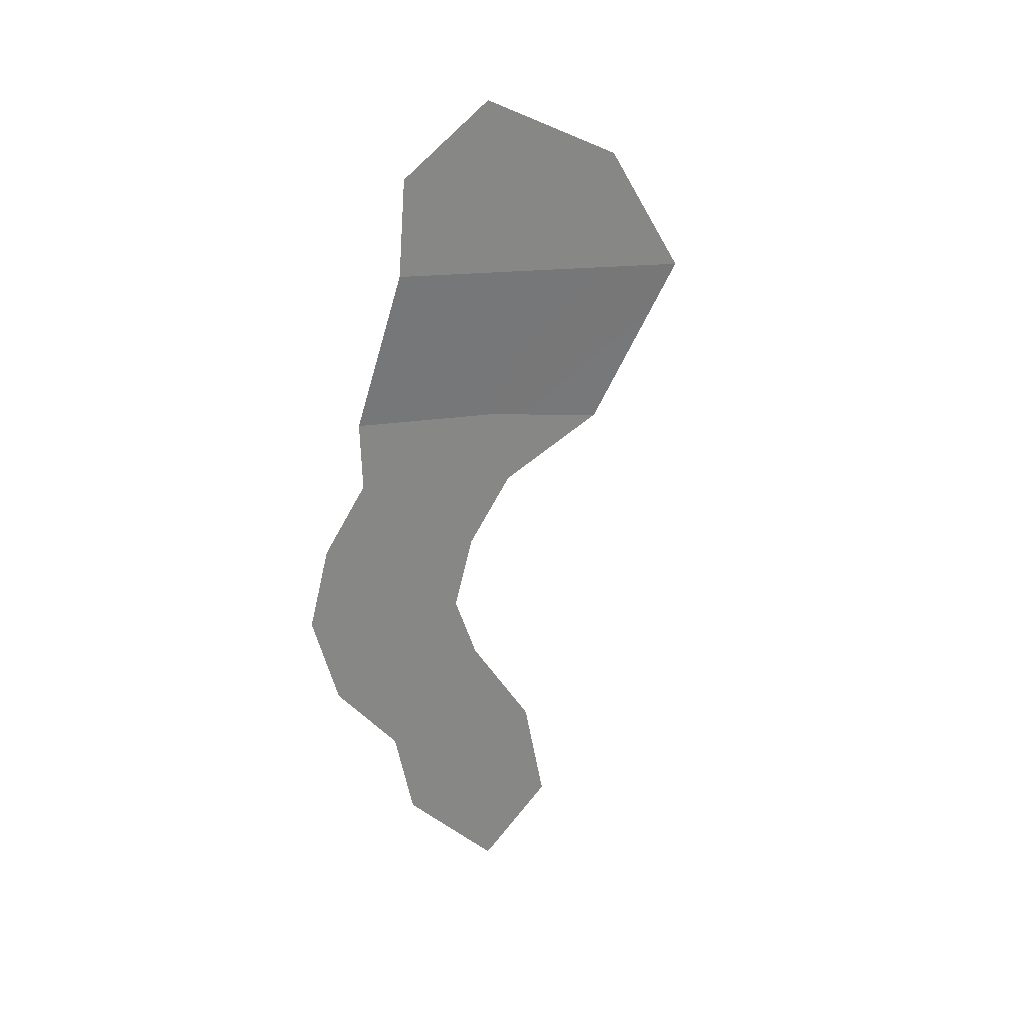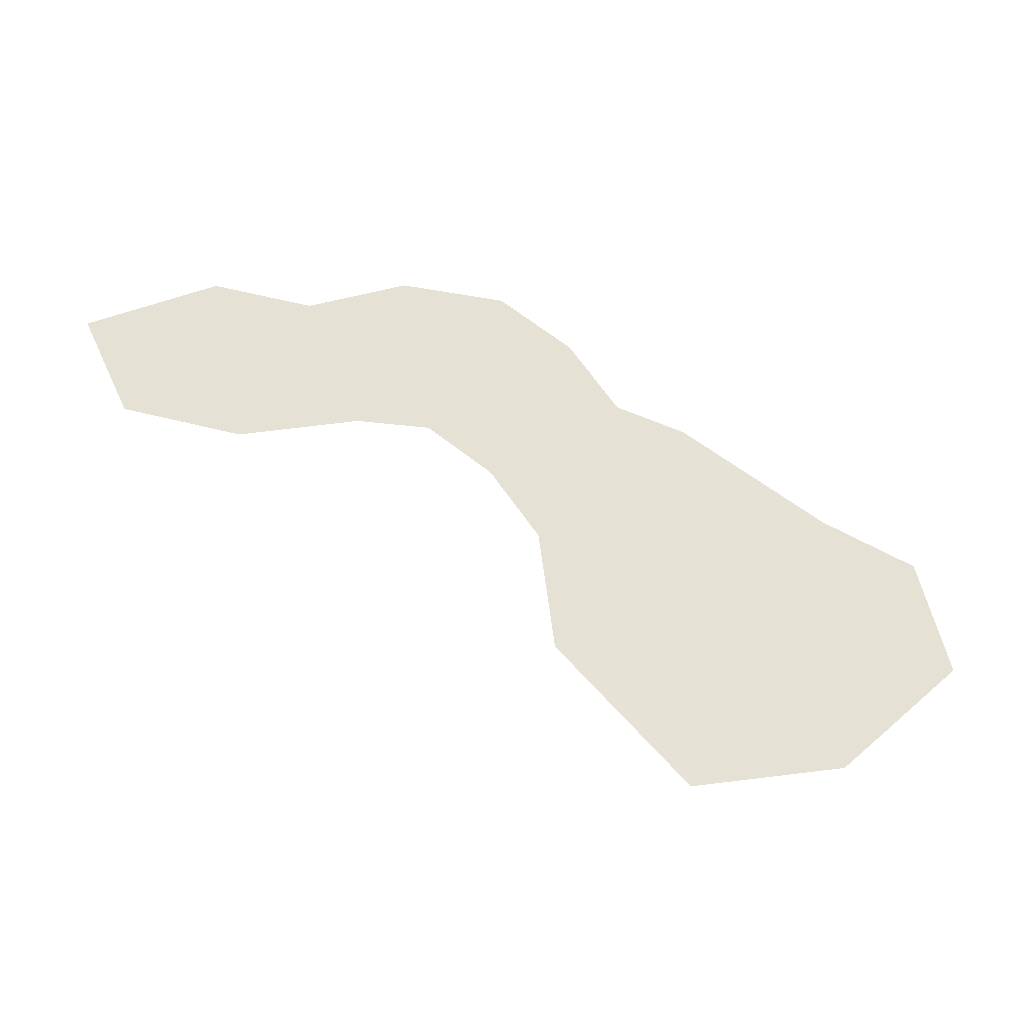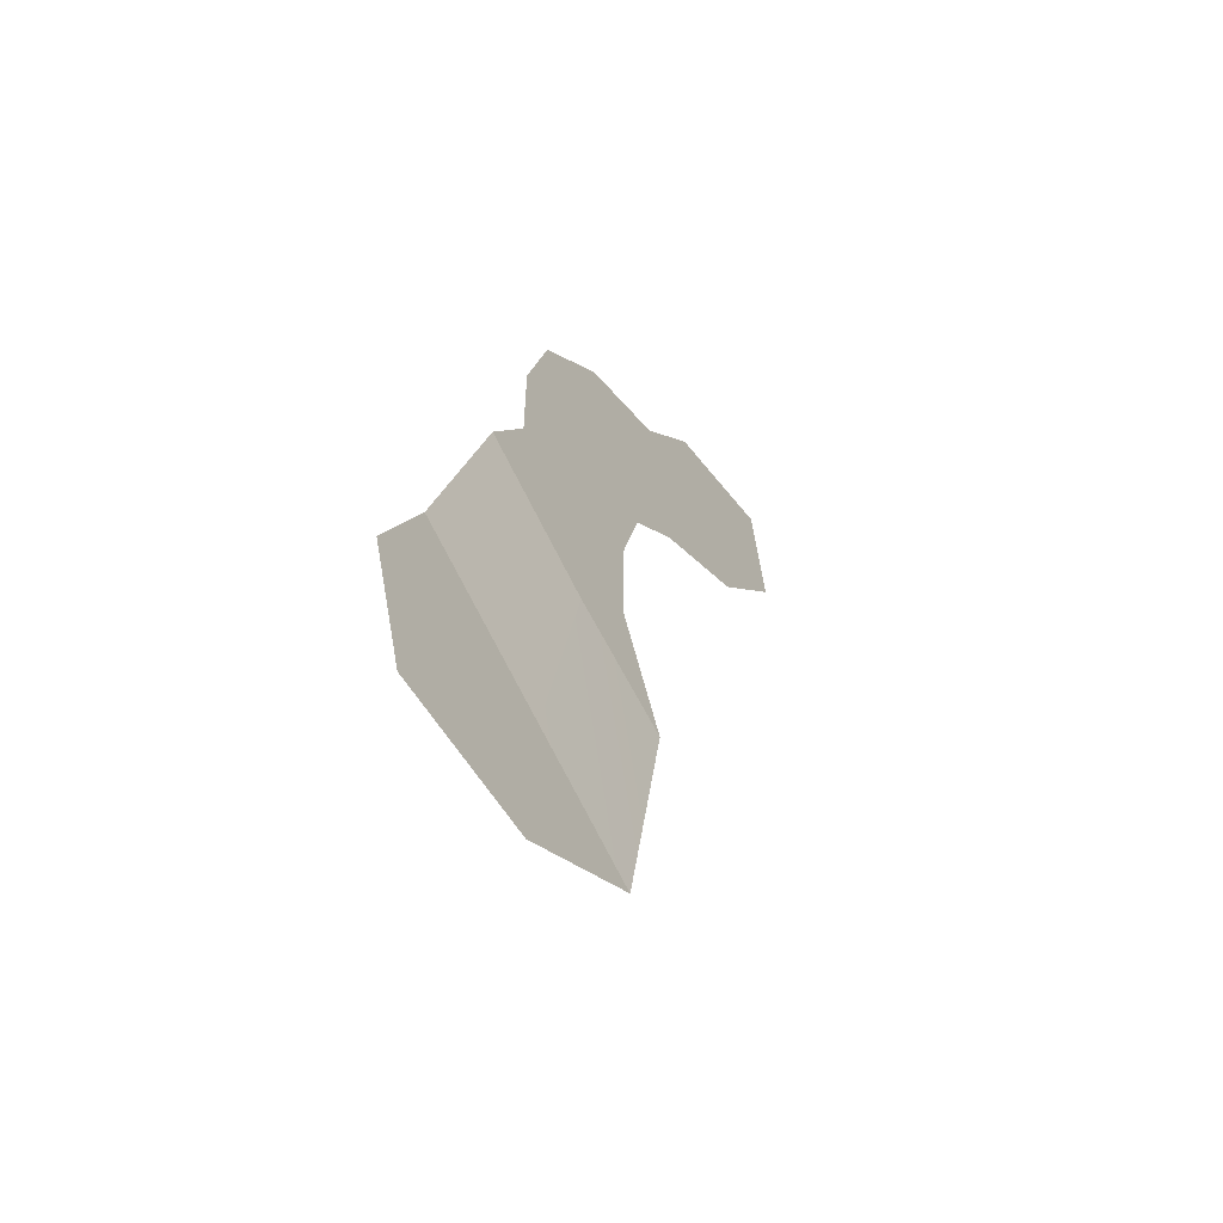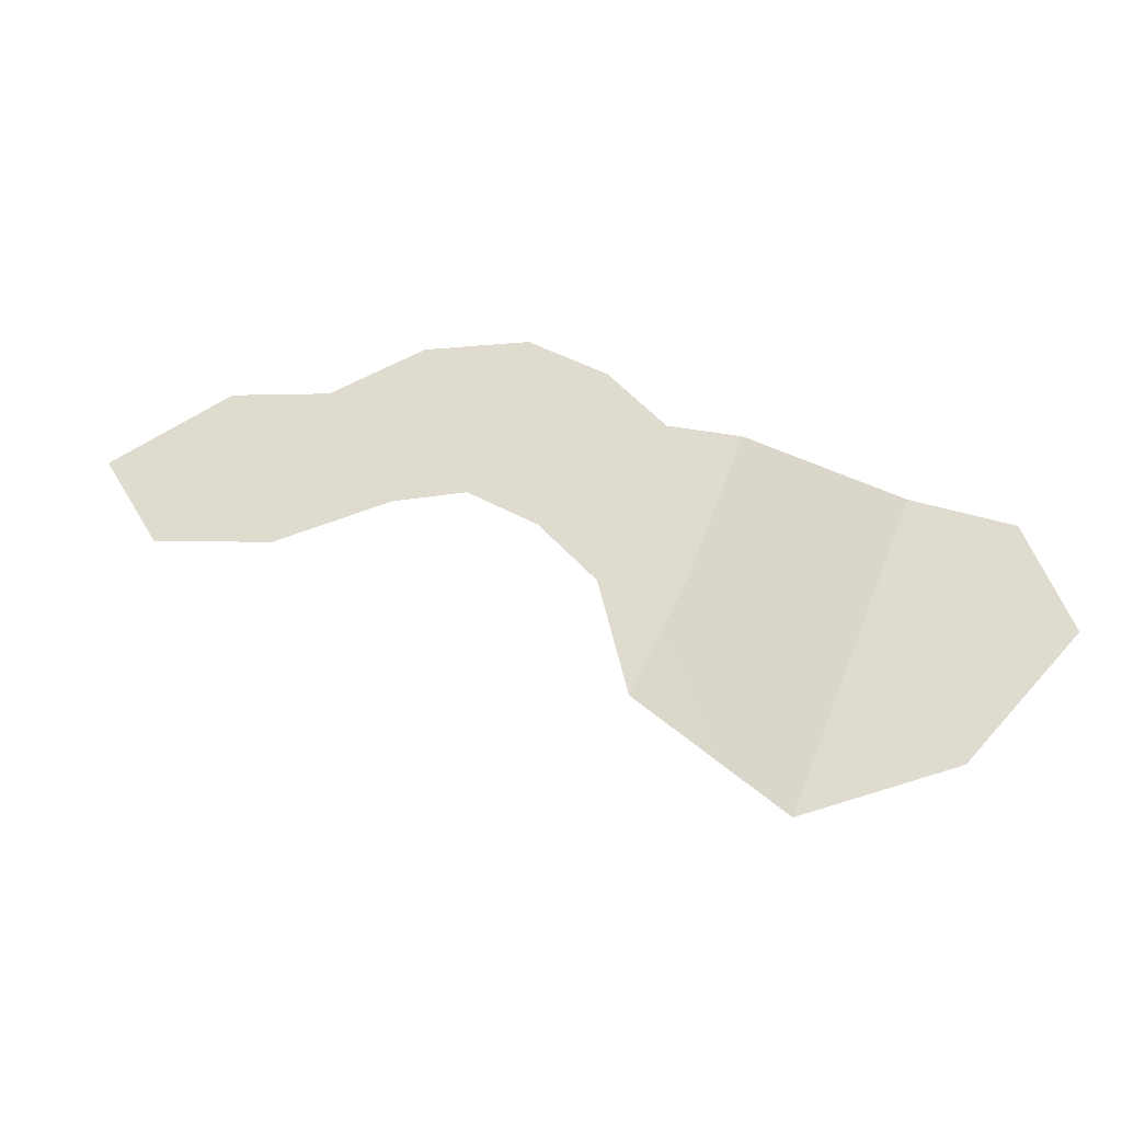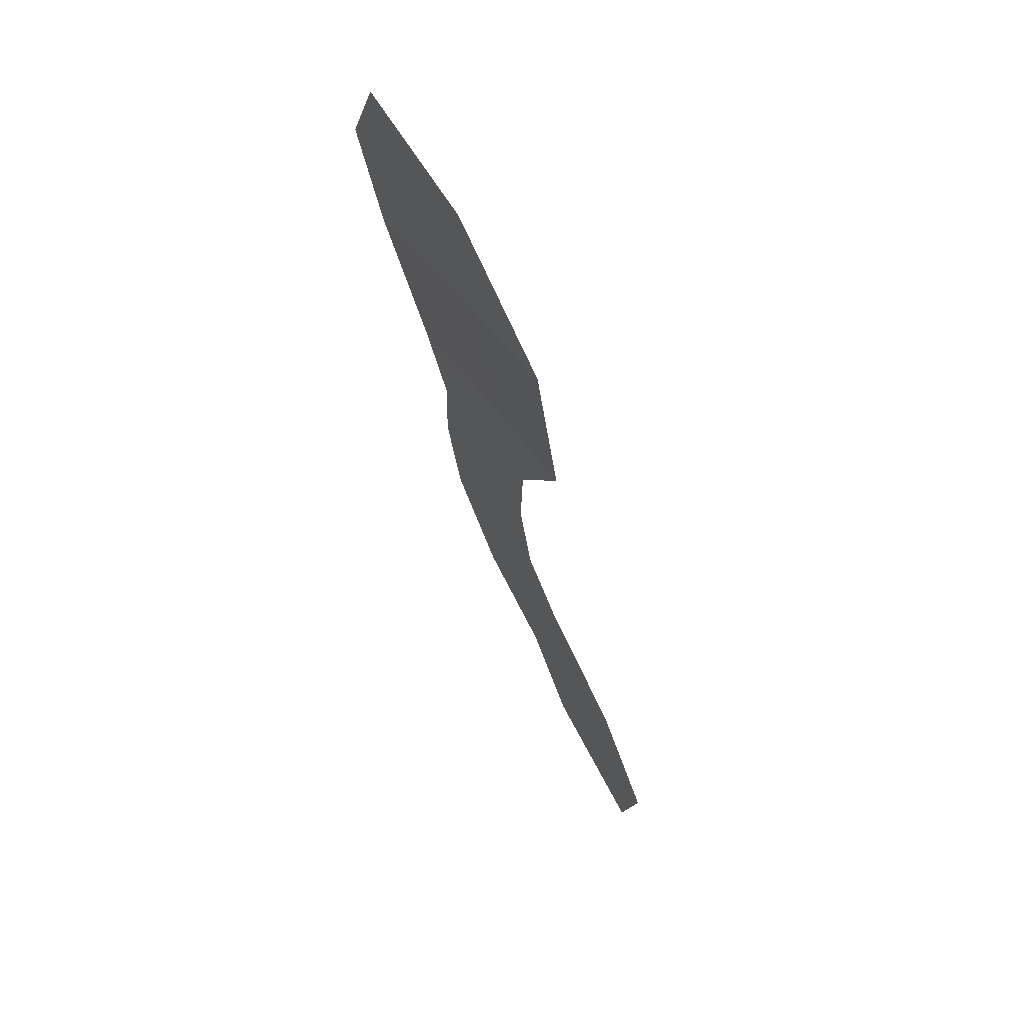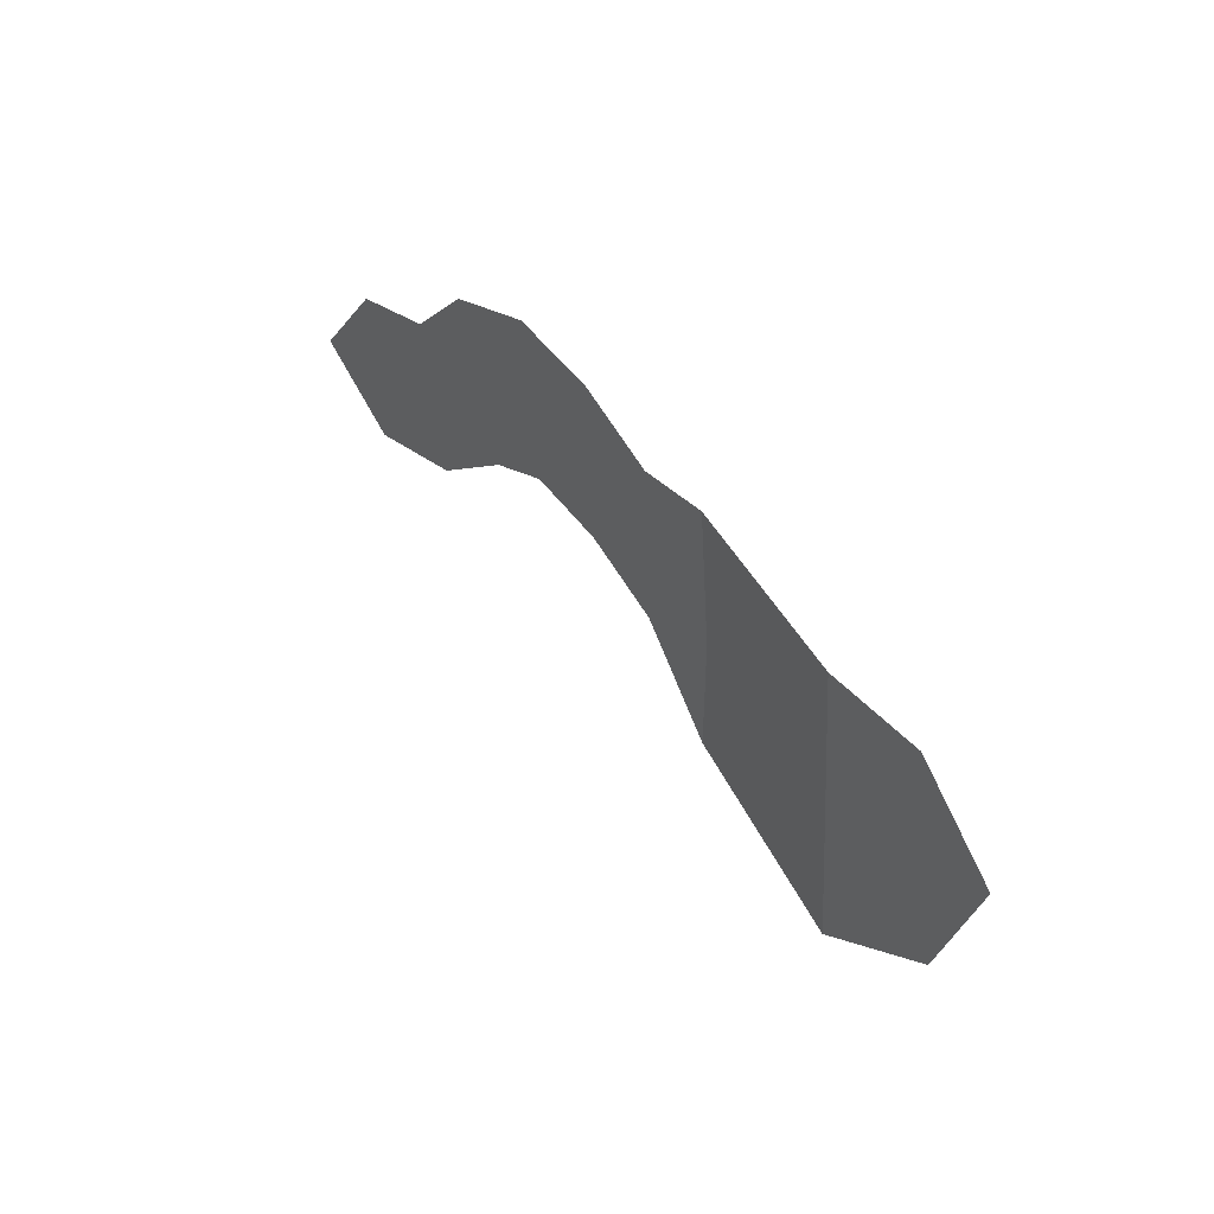
<metadata>
{"format":"obj","ext":"obj","renderer":"f3d","projection":"perspective","resolution":1024,"background":"white","views":[{"elev":-64.4,"azim":108.7,"up":"+Y"},{"elev":-44.6,"azim":-15.6,"up":"+Z"},{"elev":-11.5,"azim":104.9,"up":"+Z"},{"elev":-47.3,"azim":1.0,"up":"+Z"},{"elev":-71.2,"azim":102.7,"up":"+Z"},{"elev":13.1,"azim":49.2,"up":"+Z"}]}
</metadata>
<code>
g pb_Mesh484604
v 43.76 -19.56 1.757
v 48.07 -16.22 -8.946
v 33.97 -19.42 5.847
v 27.23 -12.35 -9.595
v 48.07 -16.22 -8.946
v 37.05 -10.28 -19.48
v 27.23 -12.35 -9.595
v 21.69 -6.569 -22.21
v 33.97 -19.42 5.847
v 27.23 -12.35 -9.595
v 19.08 -18.89 16.18
v 13.43 -12.85 2.938
v 27.23 -12.35 -9.595
v 21.69 -6.569 -22.21
v 13.43 -12.85 2.938
v 7.443 -7.645 -7.958
v 19.08 -18.89 16.18
v 13.43 -12.85 2.938
v 11.75 -18.48 18.46
v 8.186 -15.03 11.04
v 13.43 -12.85 2.938
v 7.443 -7.645 -7.958
v 8.186 -15.03 11.04
v 4.625 -11.58 3.622
v 11.75 -18.48 18.46
v 8.186 -15.03 11.04
v 5.992 -19.97 24.99
v 2.431 -16.52 17.57
v 8.186 -15.03 11.04
v 4.625 -11.58 3.622
v 2.431 -16.52 17.57
v -1.131 -13.07 10.15
v 5.992 -19.97 24.99
v 2.431 -16.52 17.57
v -1.973 -20.46 29.9
v -5.066 -16.99 22.23
v 2.431 -16.52 17.57
v -1.131 -13.07 10.15
v -5.066 -16.99 22.23
v -8.158 -13.53 14.56
v -1.973 -20.46 29.9
v -5.066 -16.99 22.23
v -12.75 -18.94 30.84
v -14.23 -15.62 22.8
v -5.066 -16.99 22.23
v -8.158 -13.53 14.56
v -14.23 -15.62 22.8
v -15.7 -12.29 14.75
v -12.75 -18.94 30.84
v -14.23 -15.62 22.8
v -22.62 -15.96 27.53
v -24.23 -12.69 19.7
v -14.23 -15.62 22.8
v -15.7 -12.29 14.75
v -24.23 -12.69 19.7
v -27.79 -9.241 12.29
v -22.62 -15.96 27.53
v -24.23 -12.69 19.7
v -32.95 -14.74 29.04
v -45.69 -10.41 23.5
v -24.23 -12.69 19.7
v -27.79 -9.241 12.29
v -45.69 -10.41 23.5
v -40.07 -7.834 14.2
g pb_Mesh484604_0
f 2 4 3
f 1 2 3
f 6 8 7
f 5 6 7
f 10 12 11
f 9 10 11
f 14 16 15
f 13 14 15
f 18 20 19
f 17 18 19
f 22 24 23
f 21 22 23
f 26 28 27
f 25 26 27
f 30 32 31
f 29 30 31
f 34 36 35
f 33 34 35
f 38 40 39
f 37 38 39
f 42 44 43
f 41 42 43
f 46 48 47
f 45 46 47
f 50 52 51
f 49 50 51
f 54 56 55
f 53 54 55
f 58 60 59
f 57 58 59
f 62 64 63
f 61 62 63

</code>
